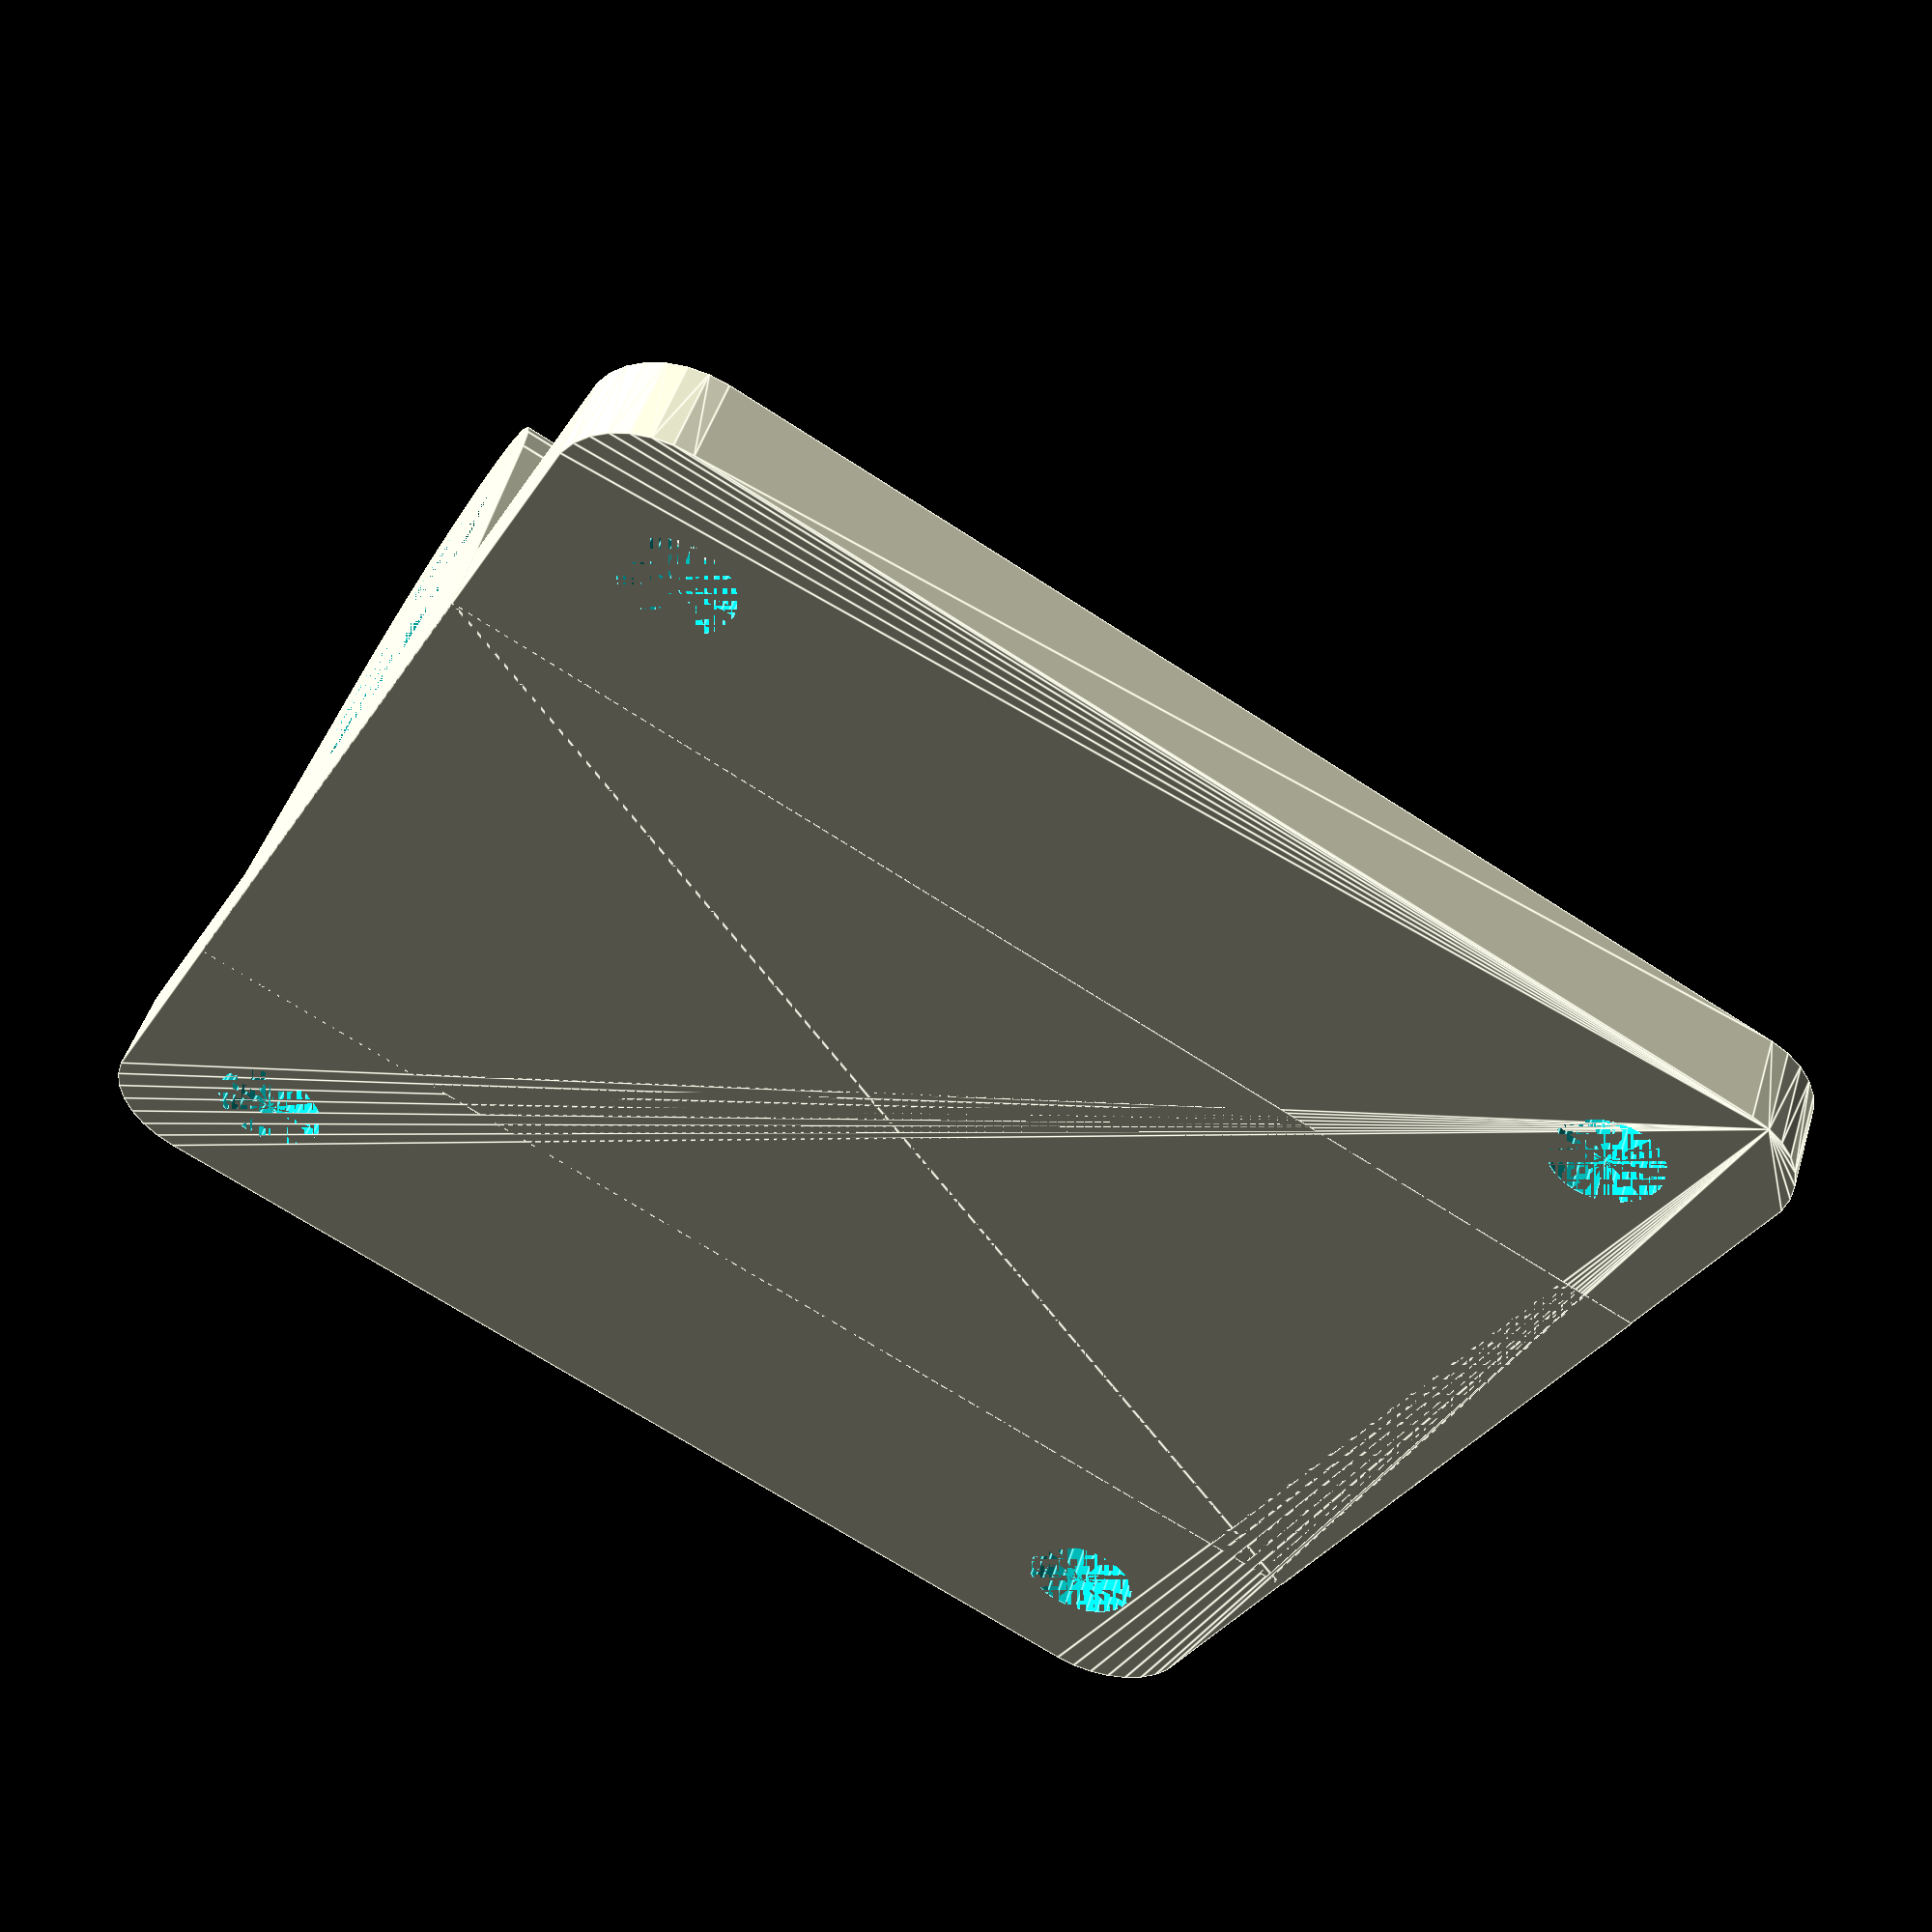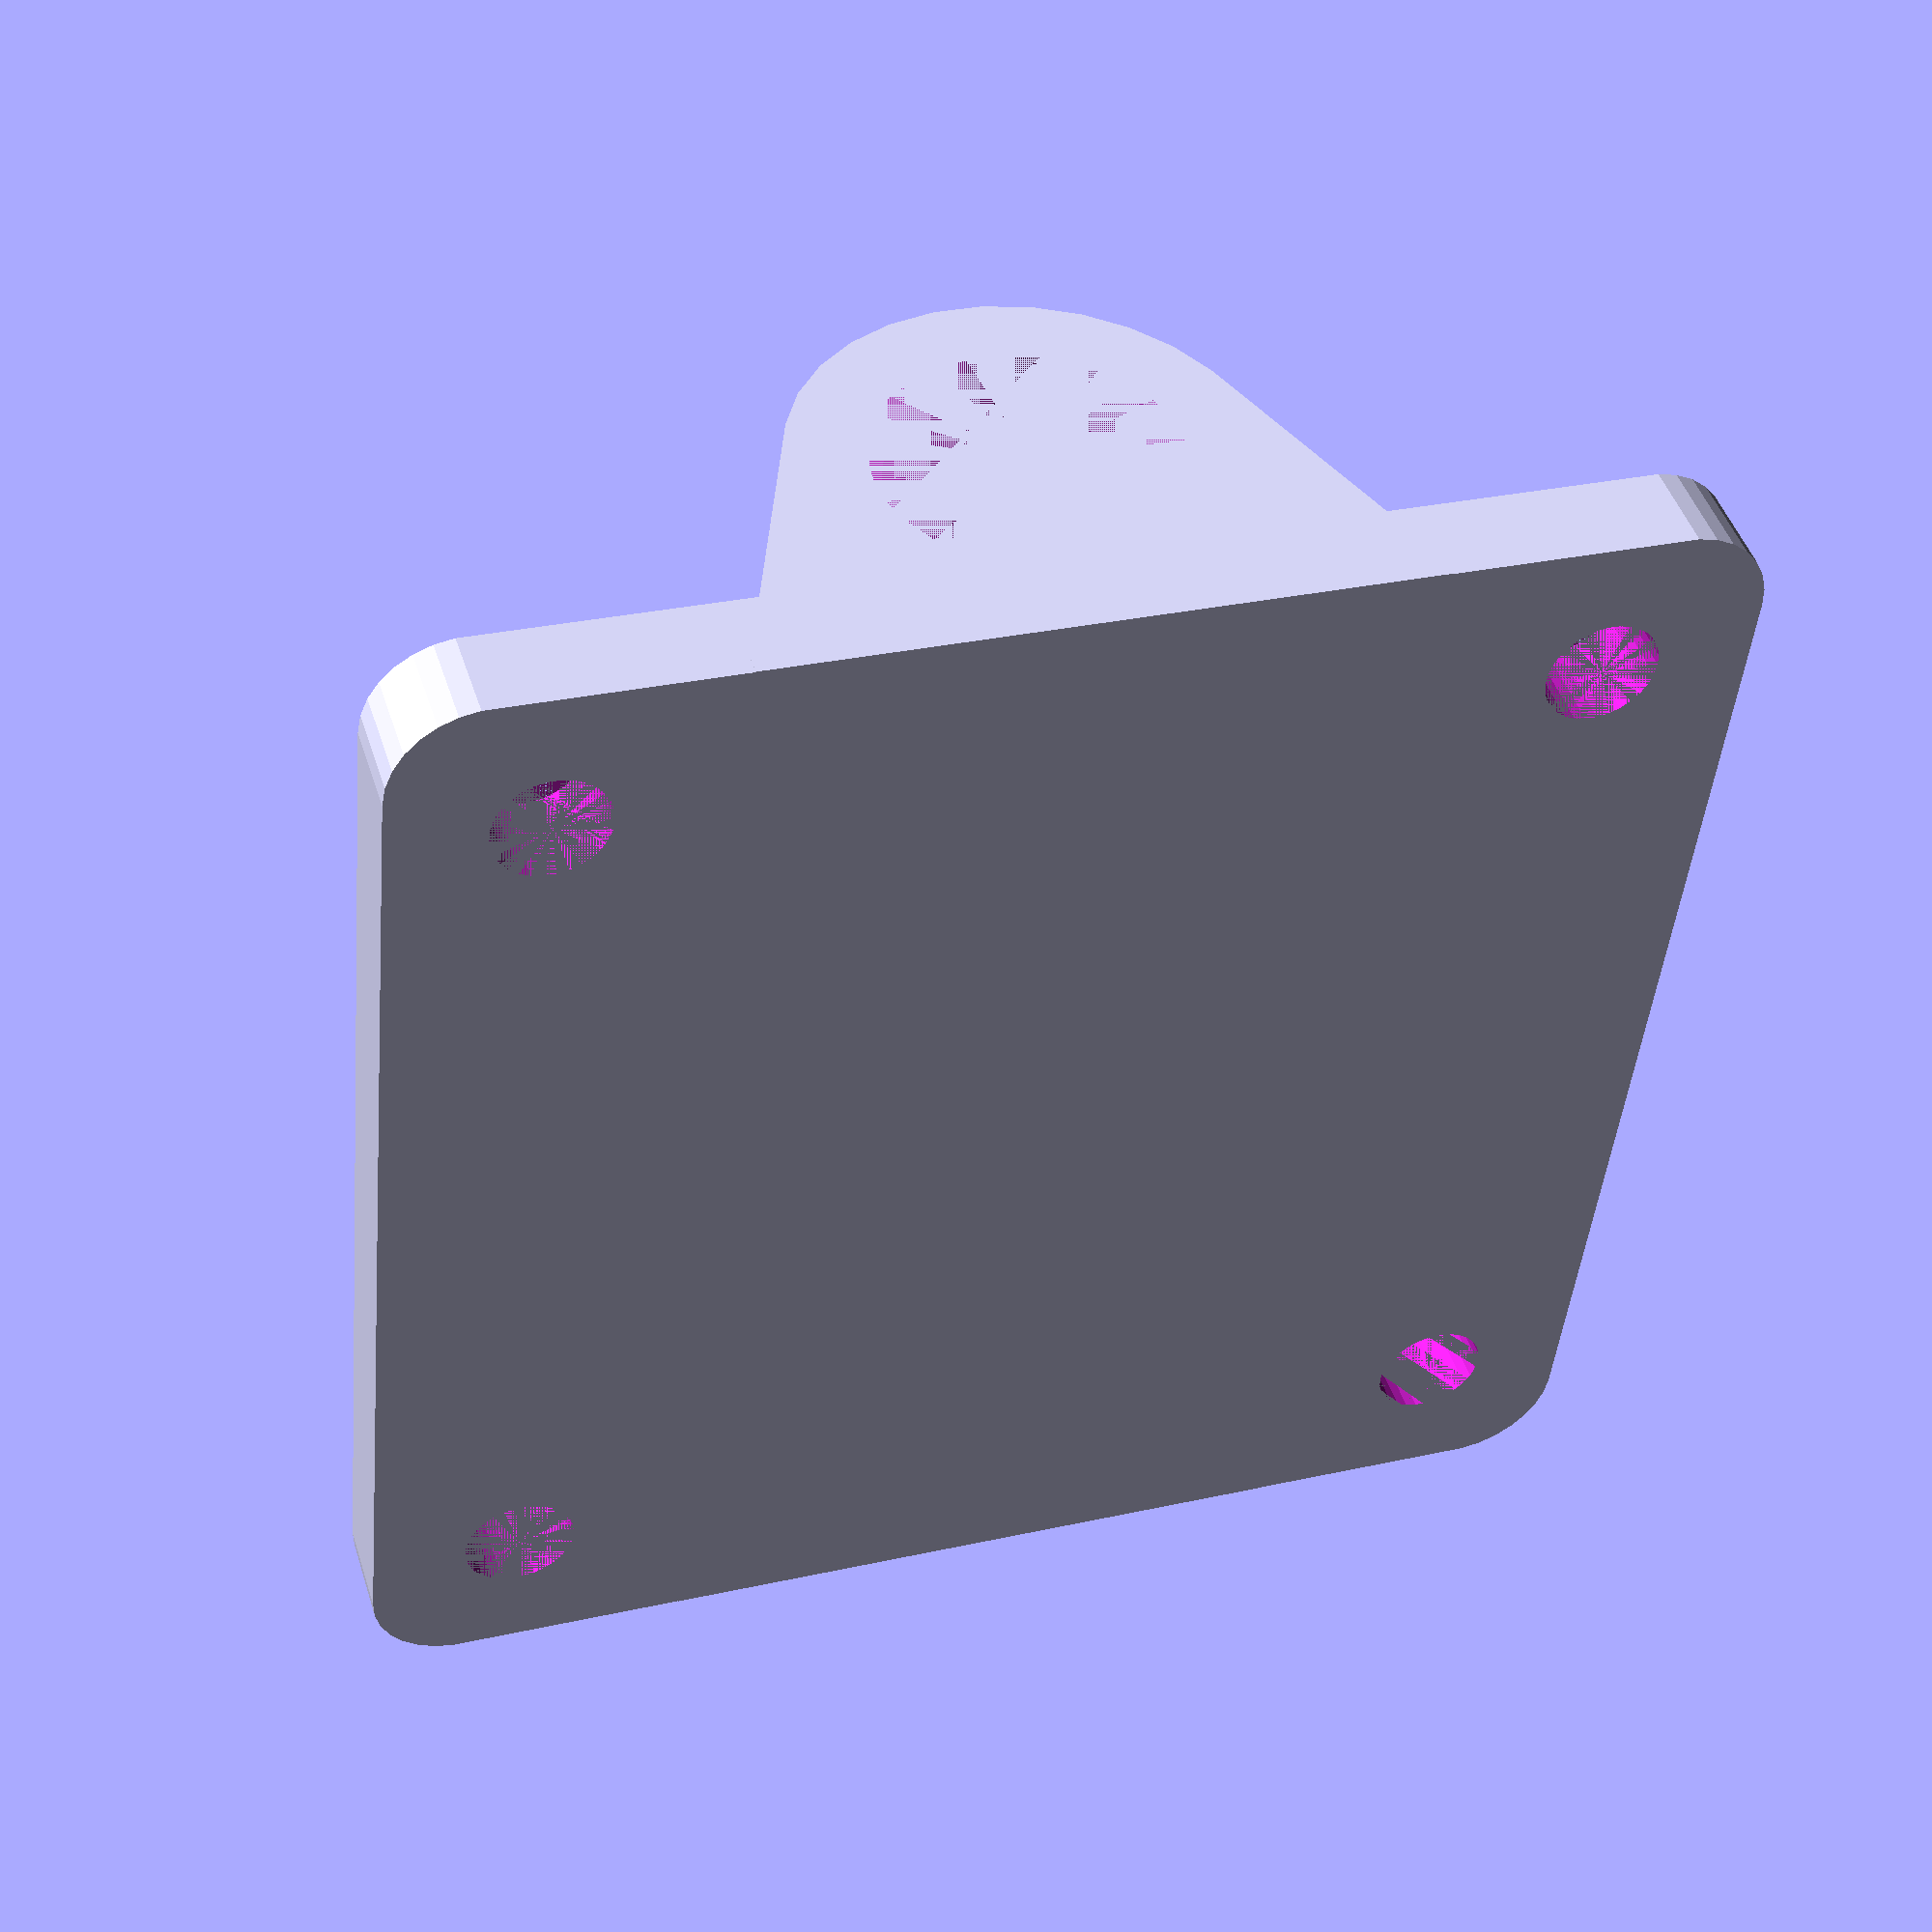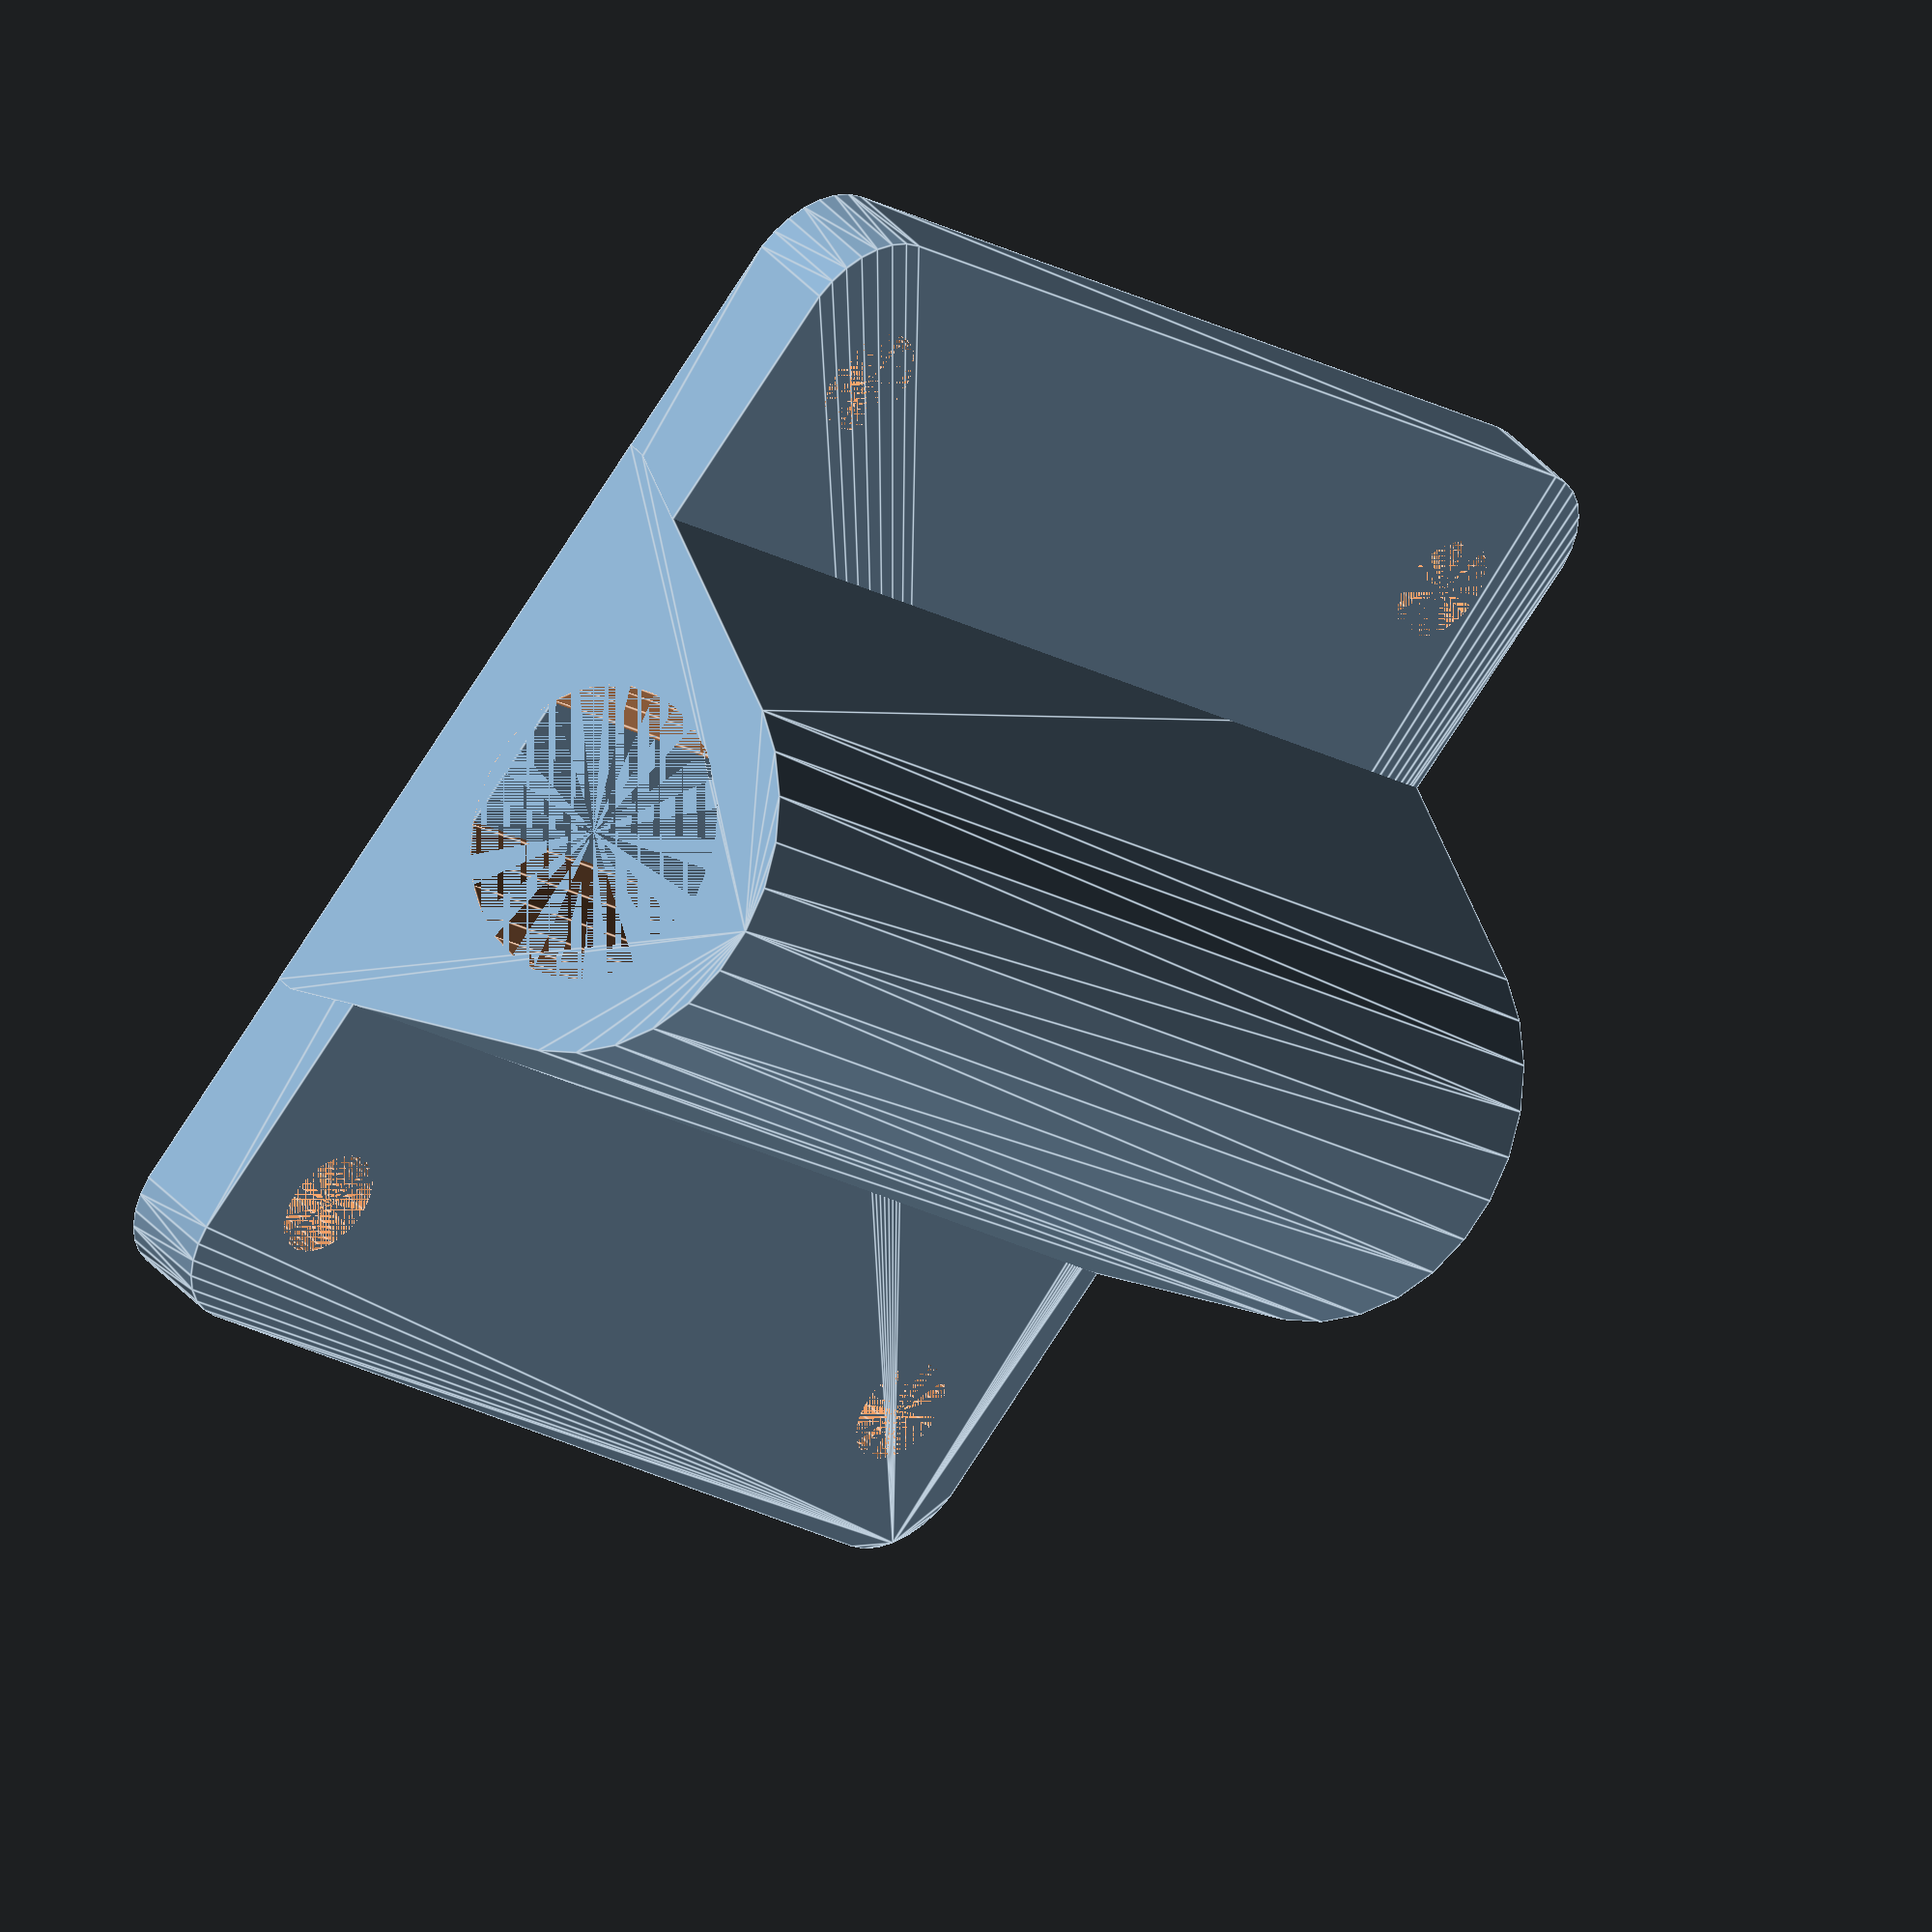
<openscad>
MOUNT_HOLE_SPACING = 53;
MOUNT_HOLE_DIA = 6;

CORNER_DIA = 10;
WIDTH = MOUNT_HOLE_SPACING + MOUNT_HOLE_DIA + 10;
LENGTH = WIDTH * 2;
HEIGHT = 5;

POLE_DIA = 16;
POLE_MOUNT_DIA = POLE_DIA + 8;
POLE_MOUNT_WIDTH = WIDTH/2;
POLE_MOUNT_LENGTH = WIDTH;

$fn = 30;

module body() {
    hull() {
        for(i = [-1, 1]) {
            for(j = [-1, 1]) {
                translate([i * (WIDTH/2-CORNER_DIA/2), j * (WIDTH/2-CORNER_DIA/2)])
                    cylinder(d = CORNER_DIA, h = HEIGHT);
            }
        }
    }
}

module mounting_holes() {
    union() {
        for(i = [-1, 1]) {
            for(j = [-1, 1]) {
                translate([i * MOUNT_HOLE_SPACING/2, j * MOUNT_HOLE_SPACING/2])
                    cylinder(d = MOUNT_HOLE_DIA, h = HEIGHT);
            }    
        }
    }
}

module pole_mount() {
    difference() {
        hull() {
            translate([0, -POLE_MOUNT_LENGTH/2, POLE_MOUNT_DIA/2])
                rotate([-90, 0, 0])
                    cylinder(d = POLE_MOUNT_DIA, h = POLE_MOUNT_LENGTH);
            translate([-POLE_MOUNT_WIDTH/2, -POLE_MOUNT_LENGTH/2, 0])
                cube(size = [POLE_MOUNT_WIDTH, POLE_MOUNT_LENGTH, 1]);
        }
        translate([0, -POLE_MOUNT_LENGTH/2, POLE_MOUNT_DIA/2])
            rotate([-90, 0, 0])
                cylinder(d = POLE_DIA, h = POLE_MOUNT_LENGTH);

    }
}

difference() {
    union() {
        body();
        pole_mount();
    }
    mounting_holes();
}
</openscad>
<views>
elev=131.6 azim=61.1 roll=343.2 proj=p view=edges
elev=133.3 azim=174.4 roll=17.6 proj=p view=solid
elev=317.7 azim=133.4 roll=322.0 proj=o view=edges
</views>
